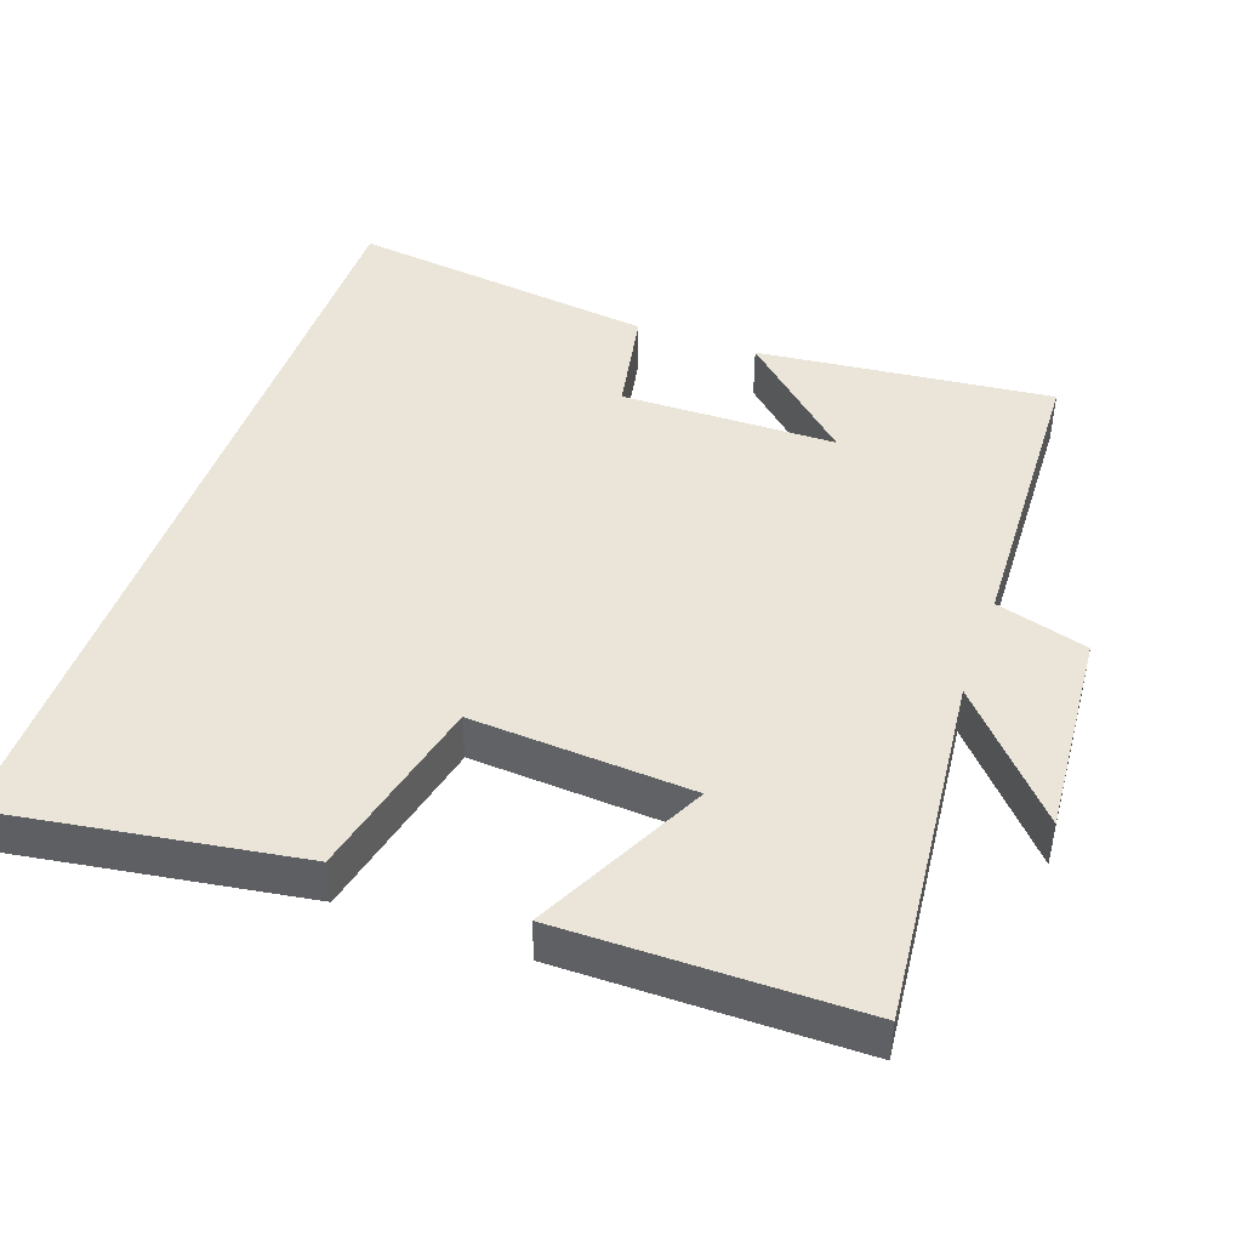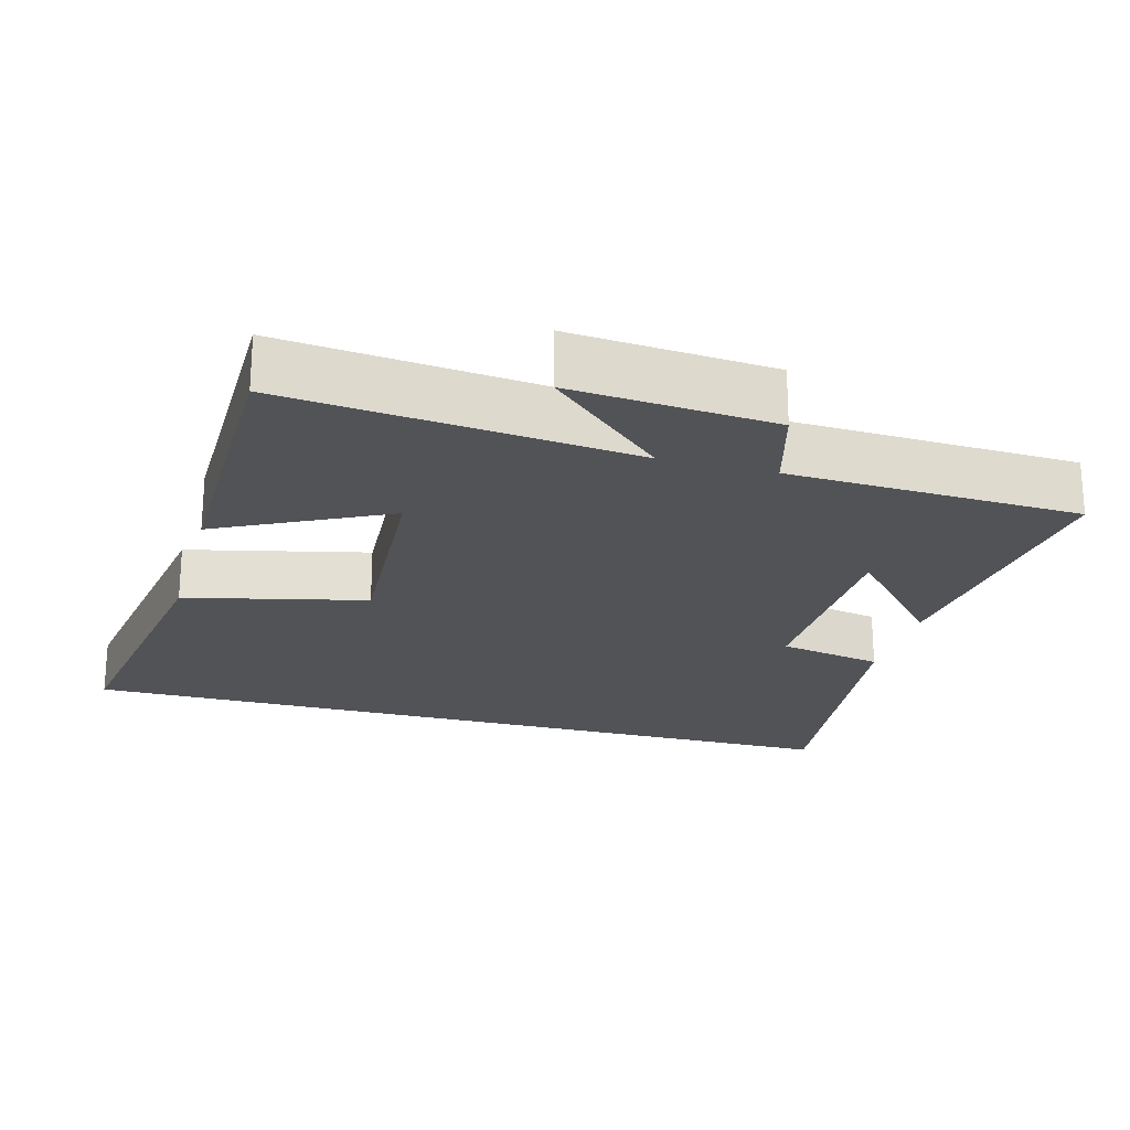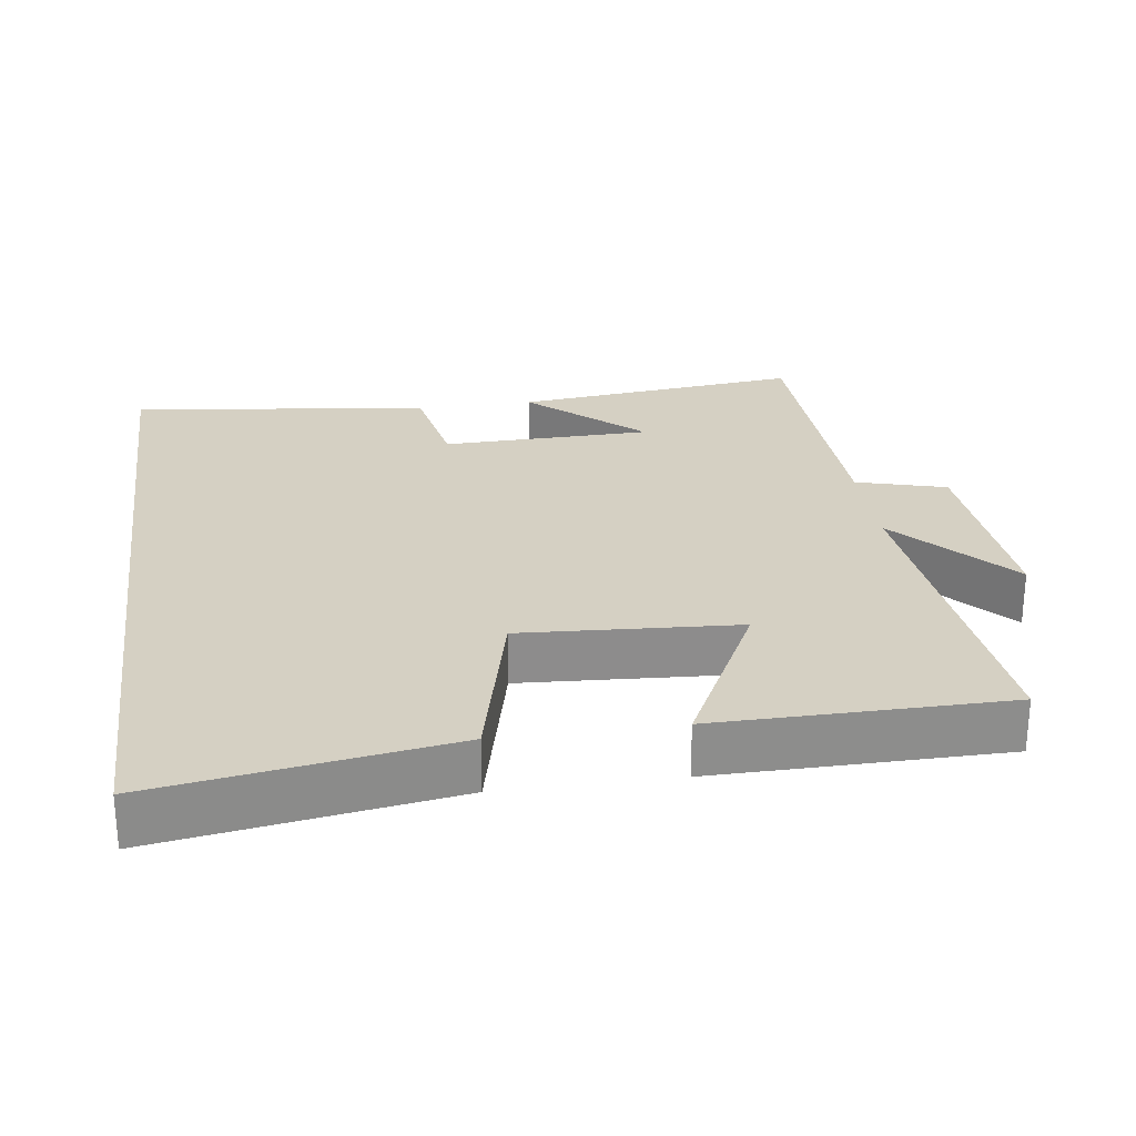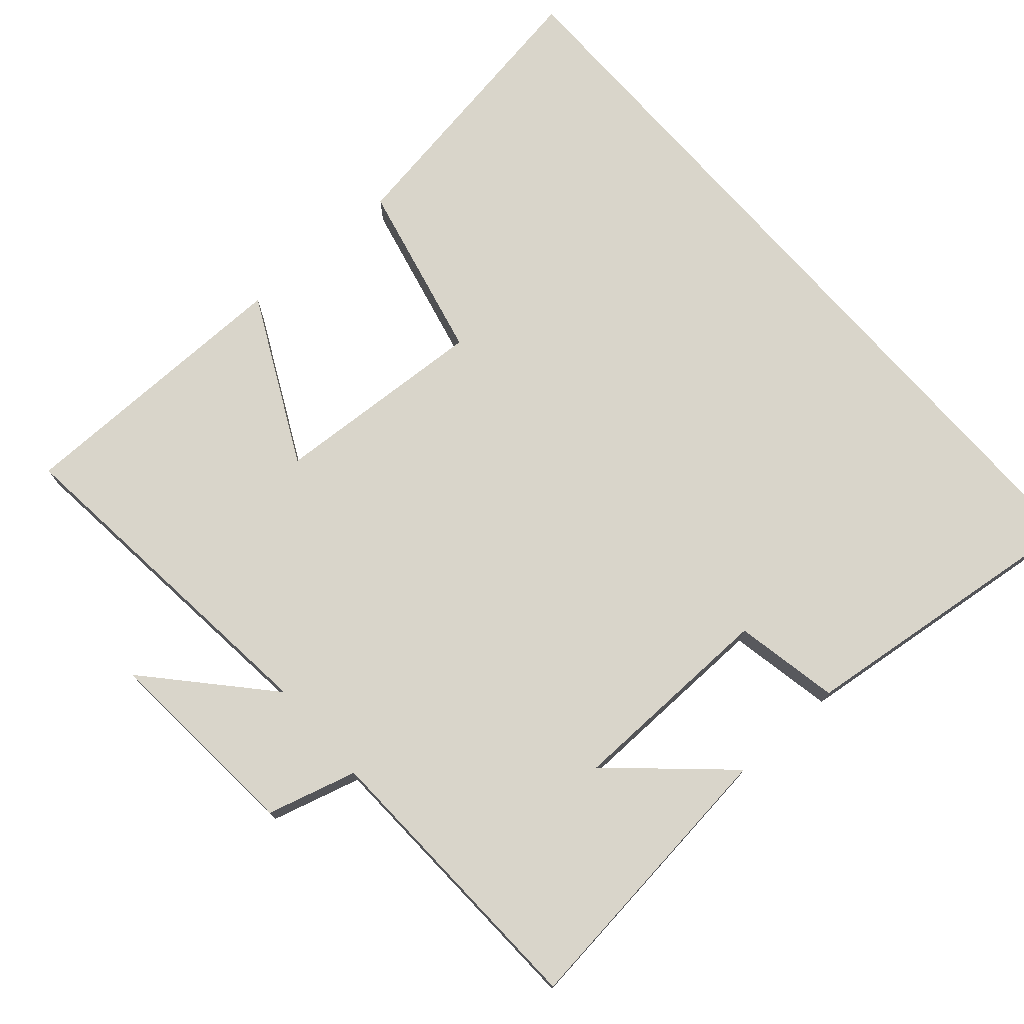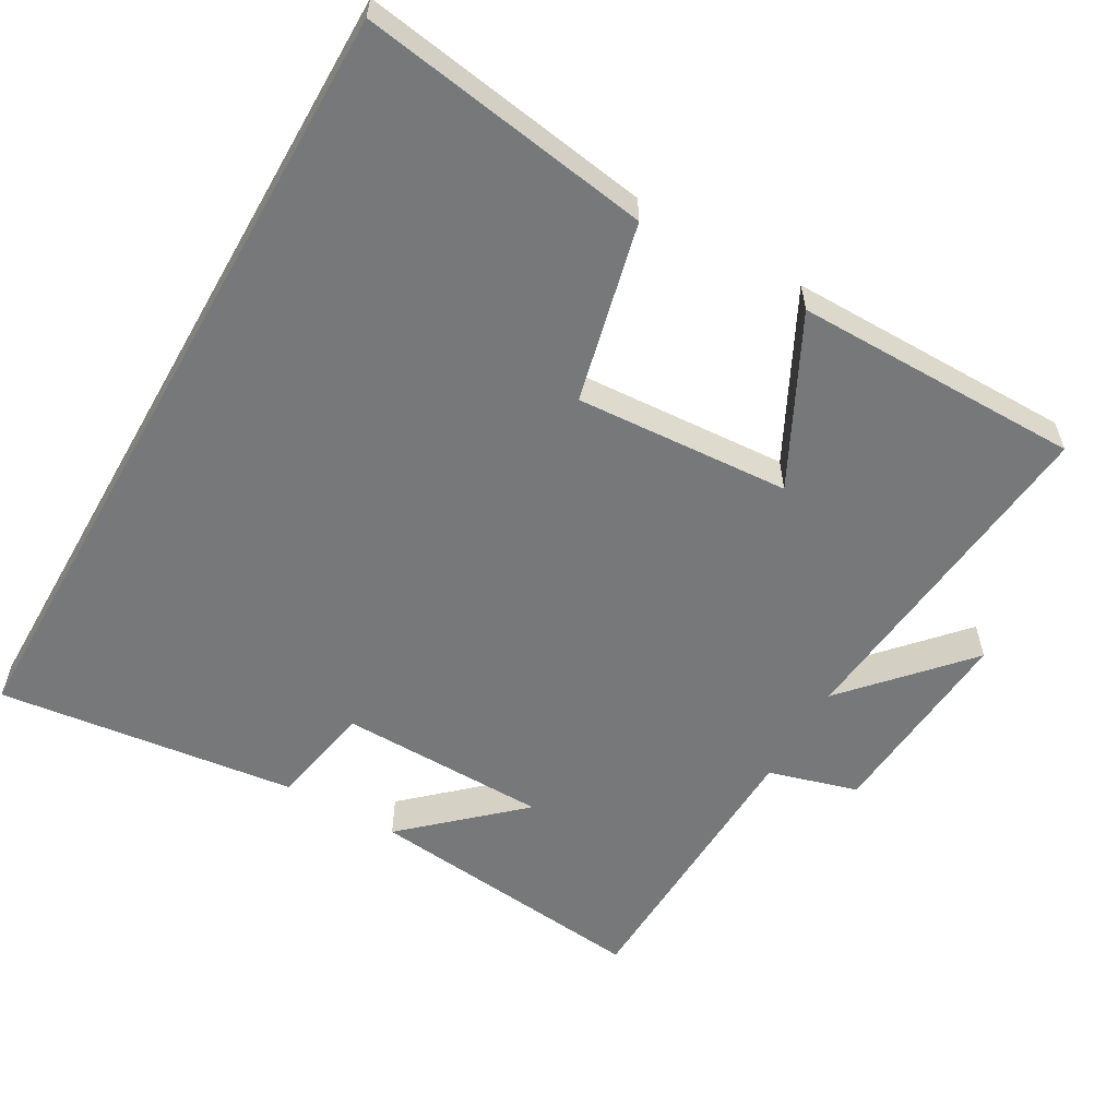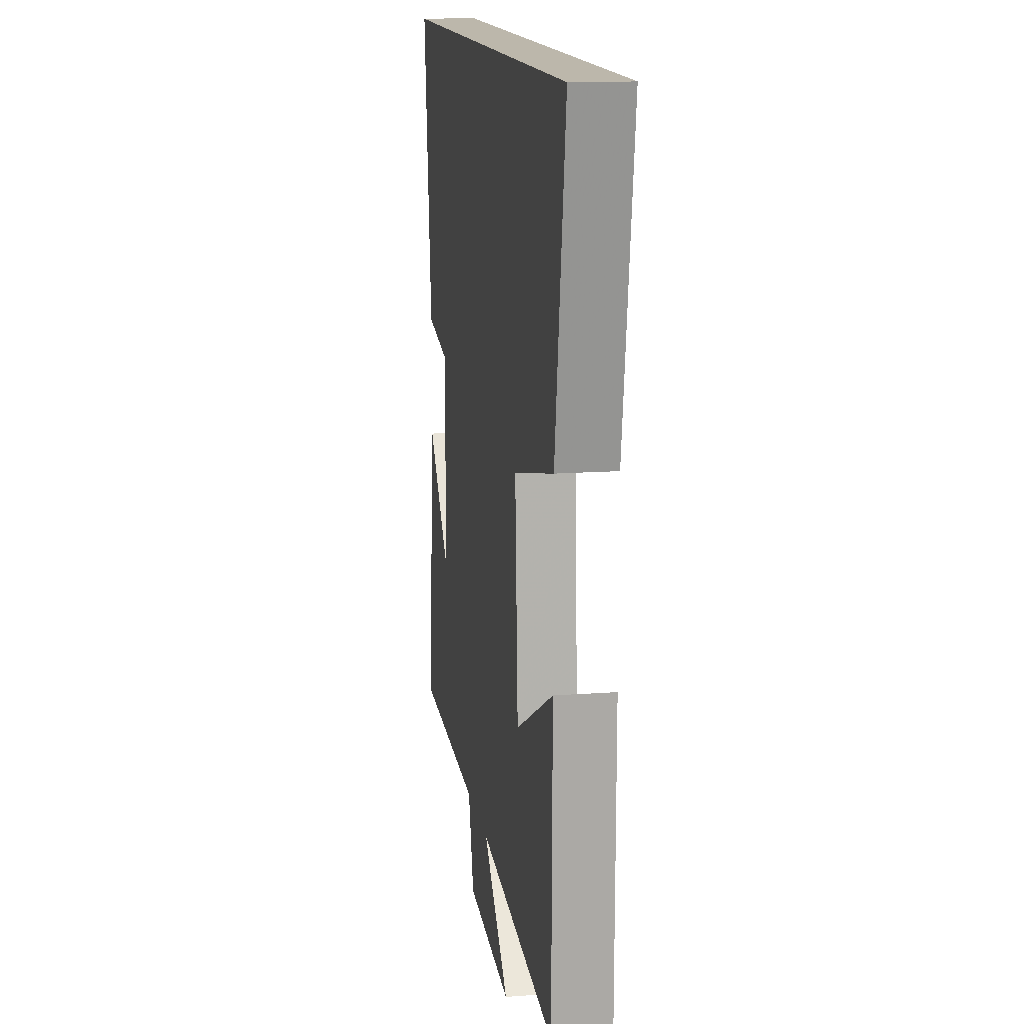
<metadata>
{"format":"obj","ext":"obj","renderer":"f3d","projection":"perspective","resolution":1024,"background":"white","views":[{"elev":45.0,"azim":109.6,"up":"+Y"},{"elev":-22.3,"azim":164.6,"up":"+Y"},{"elev":26.0,"azim":82.1,"up":"+Y"},{"elev":74.7,"azim":-131.4,"up":"+Y"},{"elev":-57.4,"azim":60.4,"up":"+Y"},{"elev":14.4,"azim":80.9,"up":"+Z"}]}
</metadata>
<code>
v 0.564 0.07 0.5
v 0.5 0.07 0.094
v 0.249 0.07 0.035
v 0.267 0.07 -0.265
v 0.5 0.07 -0.148
v 0.497 0.07 -0.549
v 0.015 0.07 -0.5
v 0.178 0.07 -0.647
v -0.104 0.07 -0.625
v -0.139 0.07 -0.5
v -0.545 0.07 -0.485
v -0.5 0.07 -0.084
v -0.36 0.07 -0.238
v -0.354 0.07 0.054
v -0.5 0.07 0.082
v -0.55 0.07 0.5
v 0.564 0 0.5
v 0.5 0 0.094
v 0.249 0 0.035
v 0.267 0 -0.265
v 0.5 0 -0.148
v 0.497 0 -0.549
v 0.015 0 -0.5
v 0.178 0 -0.647
v -0.104 0 -0.625
v -0.139 0 -0.5
v -0.545 0 -0.485
v -0.5 0 -0.084
v -0.36 0 -0.238
v -0.354 0 0.054
v -0.5 0 0.082
v -0.55 0 0.5
f 14 15 16 1
f 13 14 1
f 10 11 12 13
f 10 13 1
f 7 8 9 10
f 4 5 6 7
f 3 4 7 10
f 1 2 3
f 1 3 10
f 17 32 31 30
f 17 30 29
f 29 28 27 26
f 17 29 26
f 26 25 24 23
f 23 22 21 20
f 26 23 20 19
f 19 18 17
f 26 19 17
f 1 17 18 2
f 2 18 19 3
f 3 19 20 4
f 4 20 21 5
f 5 21 22 6
f 6 22 23 7
f 7 23 24 8
f 8 24 25 9
f 9 25 26 10
f 10 26 27 11
f 11 27 28 12
f 12 28 29 13
f 13 29 30 14
f 14 30 31 15
f 15 31 32 16
f 16 32 17 1

</code>
